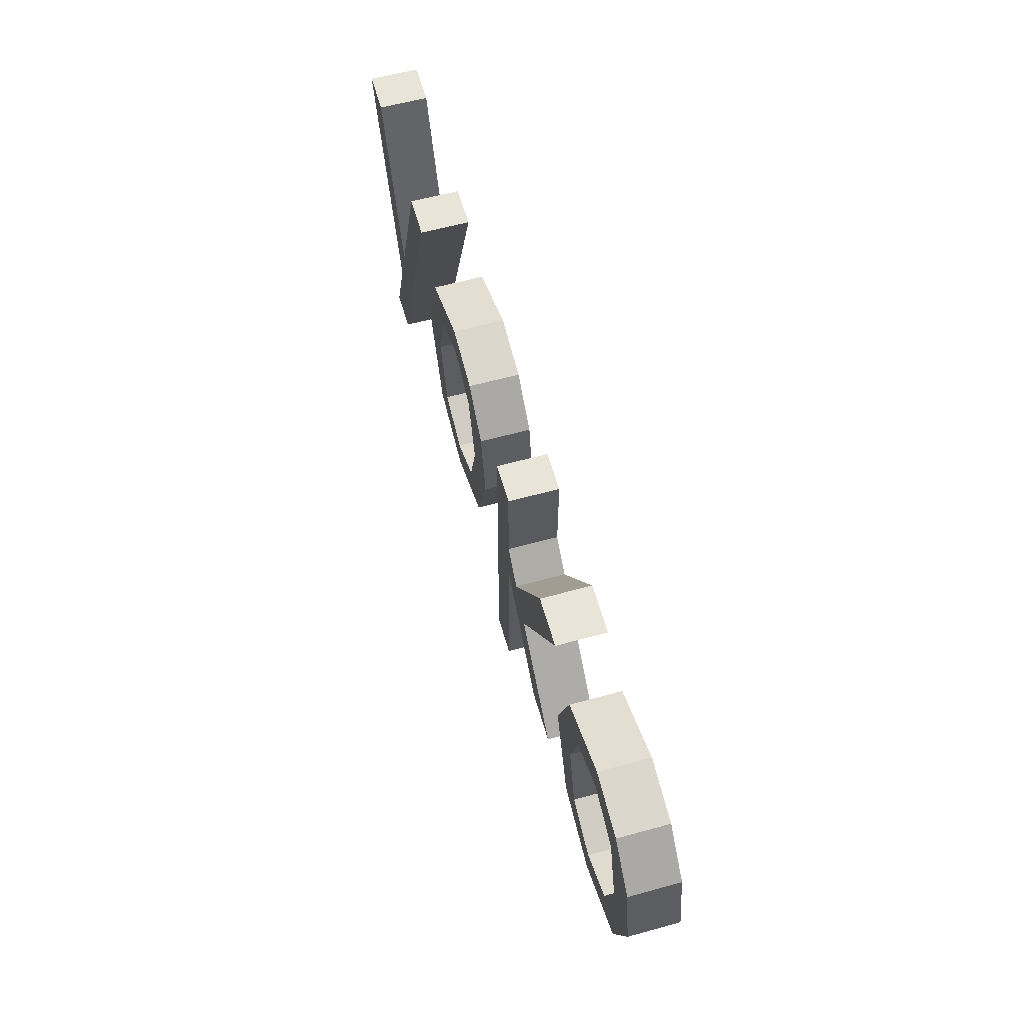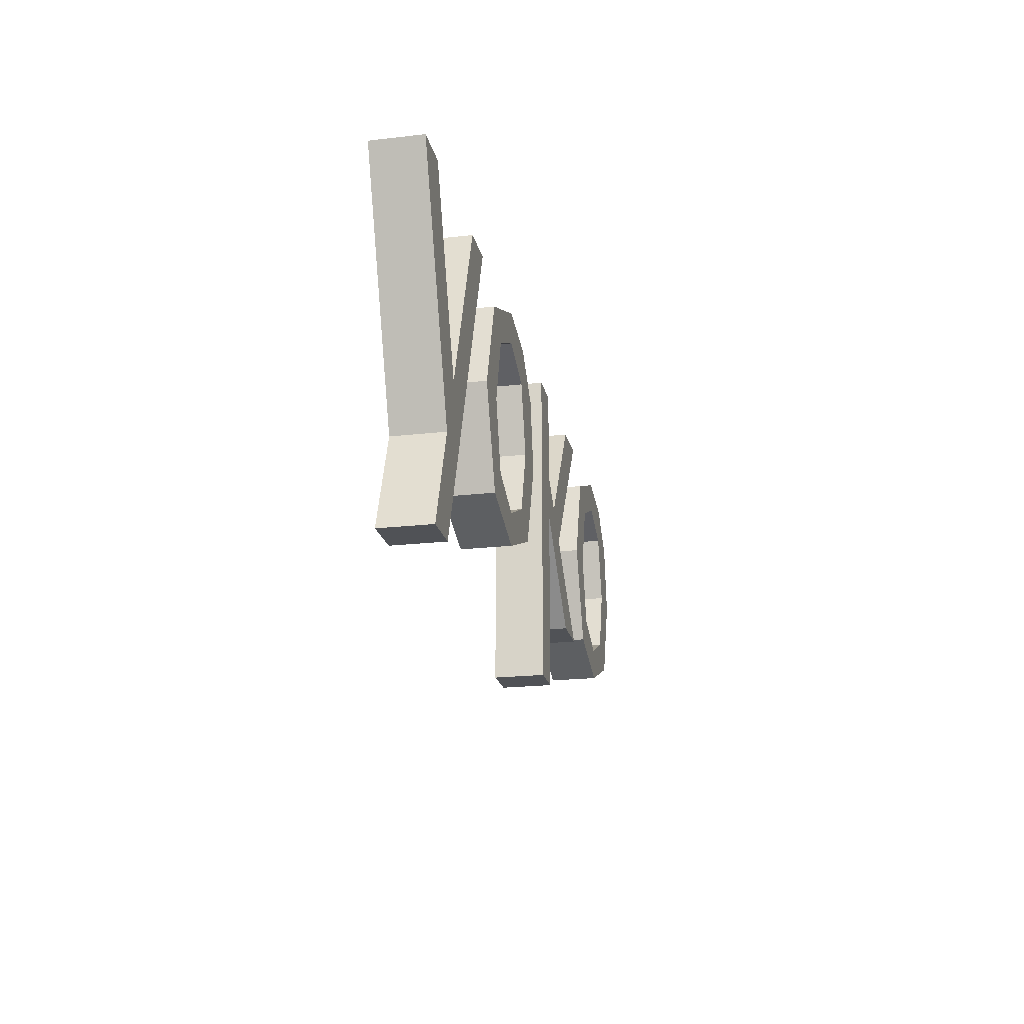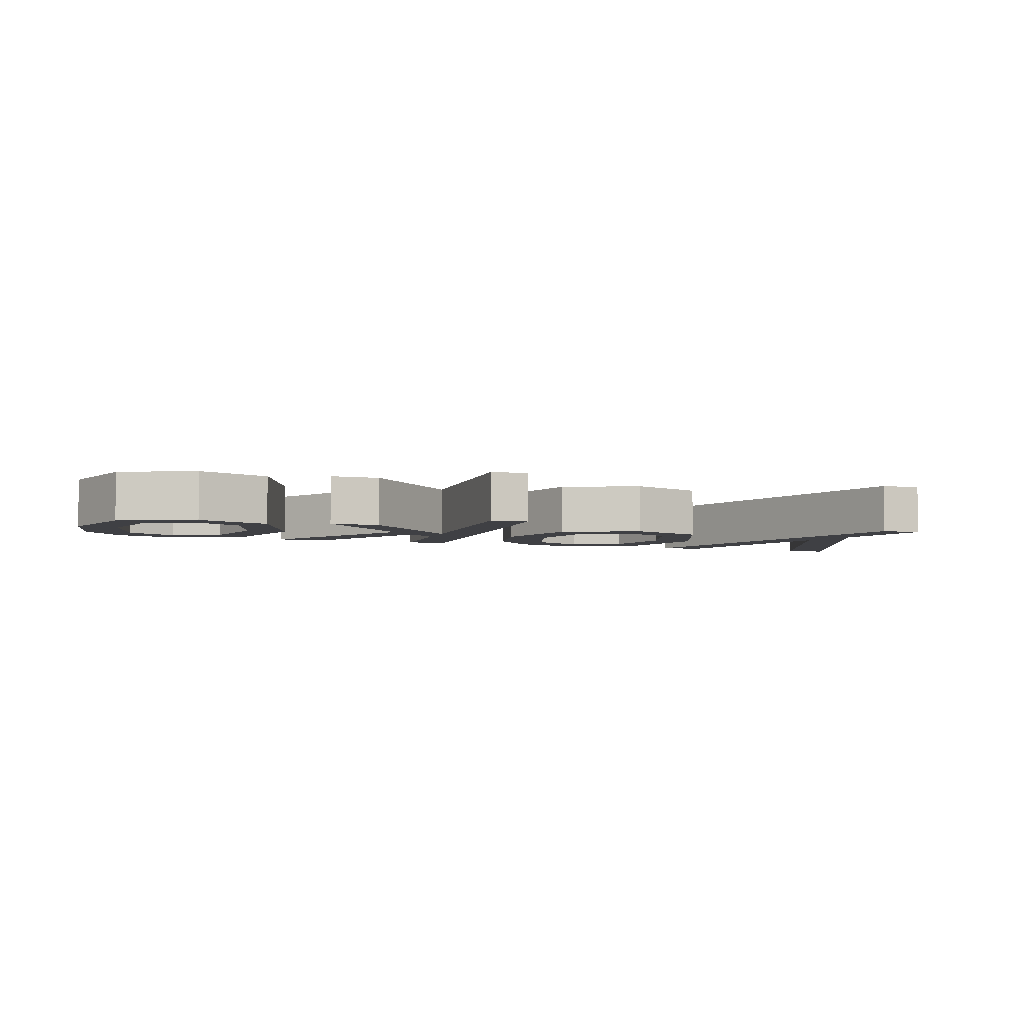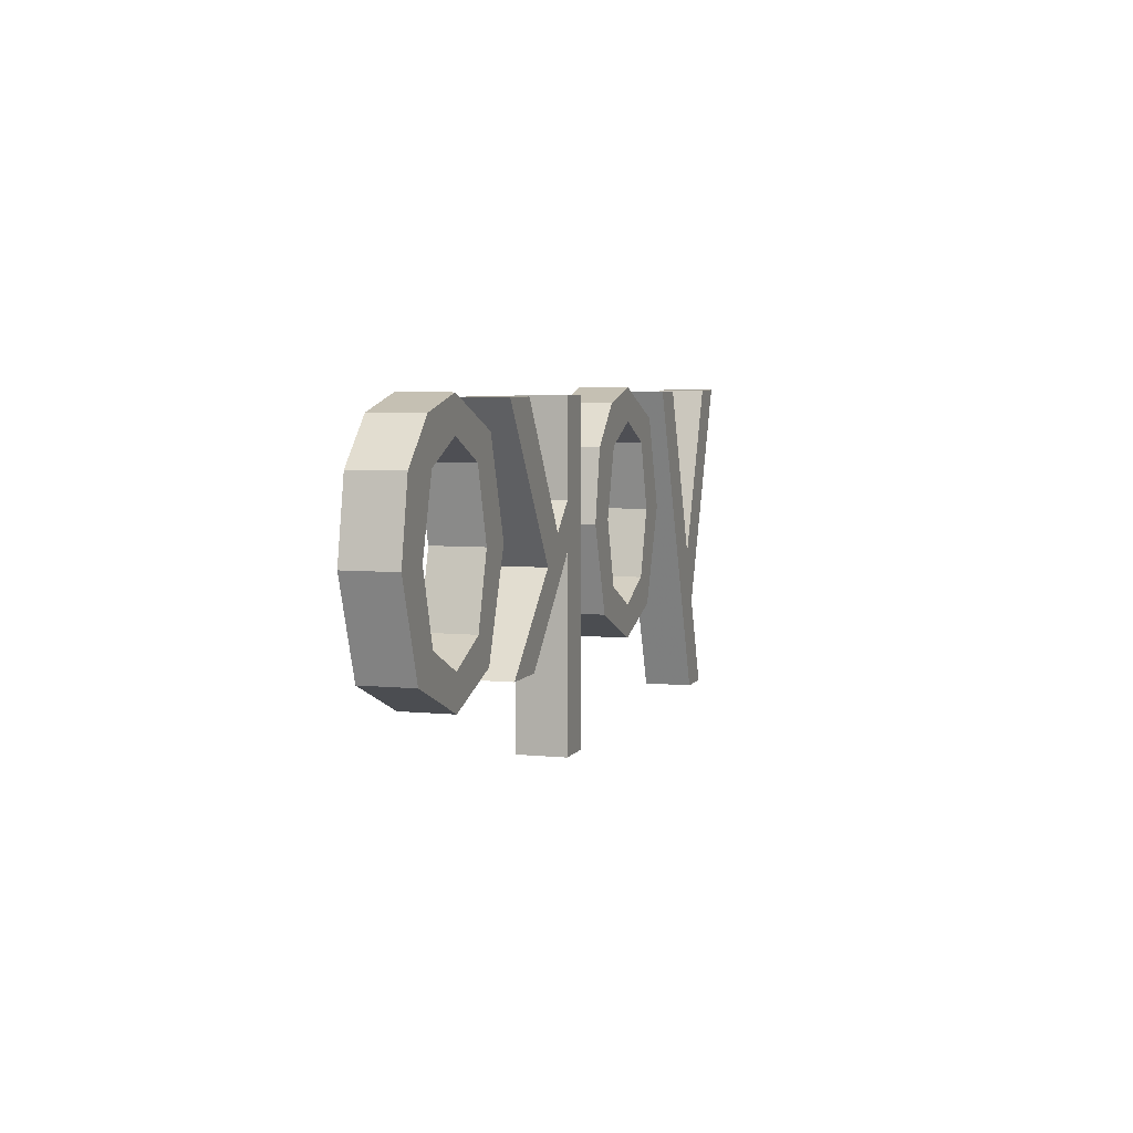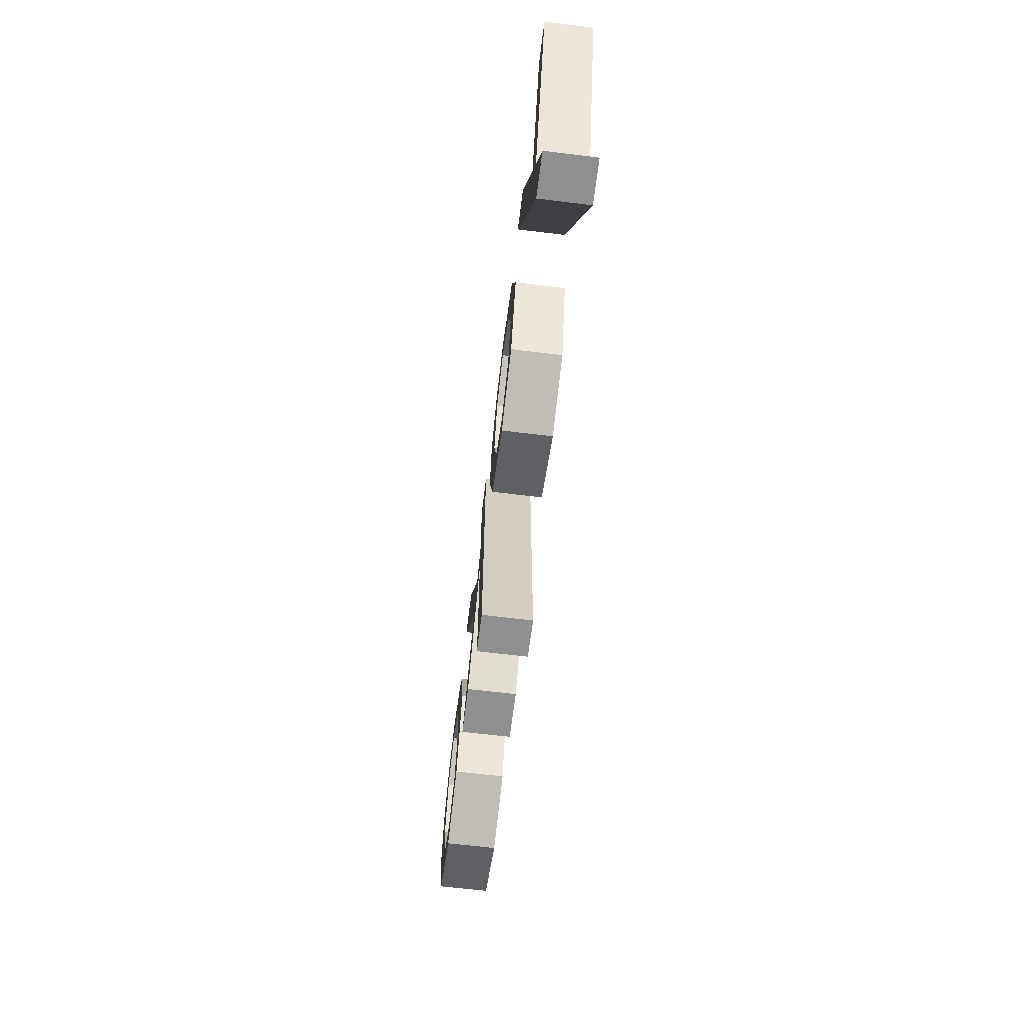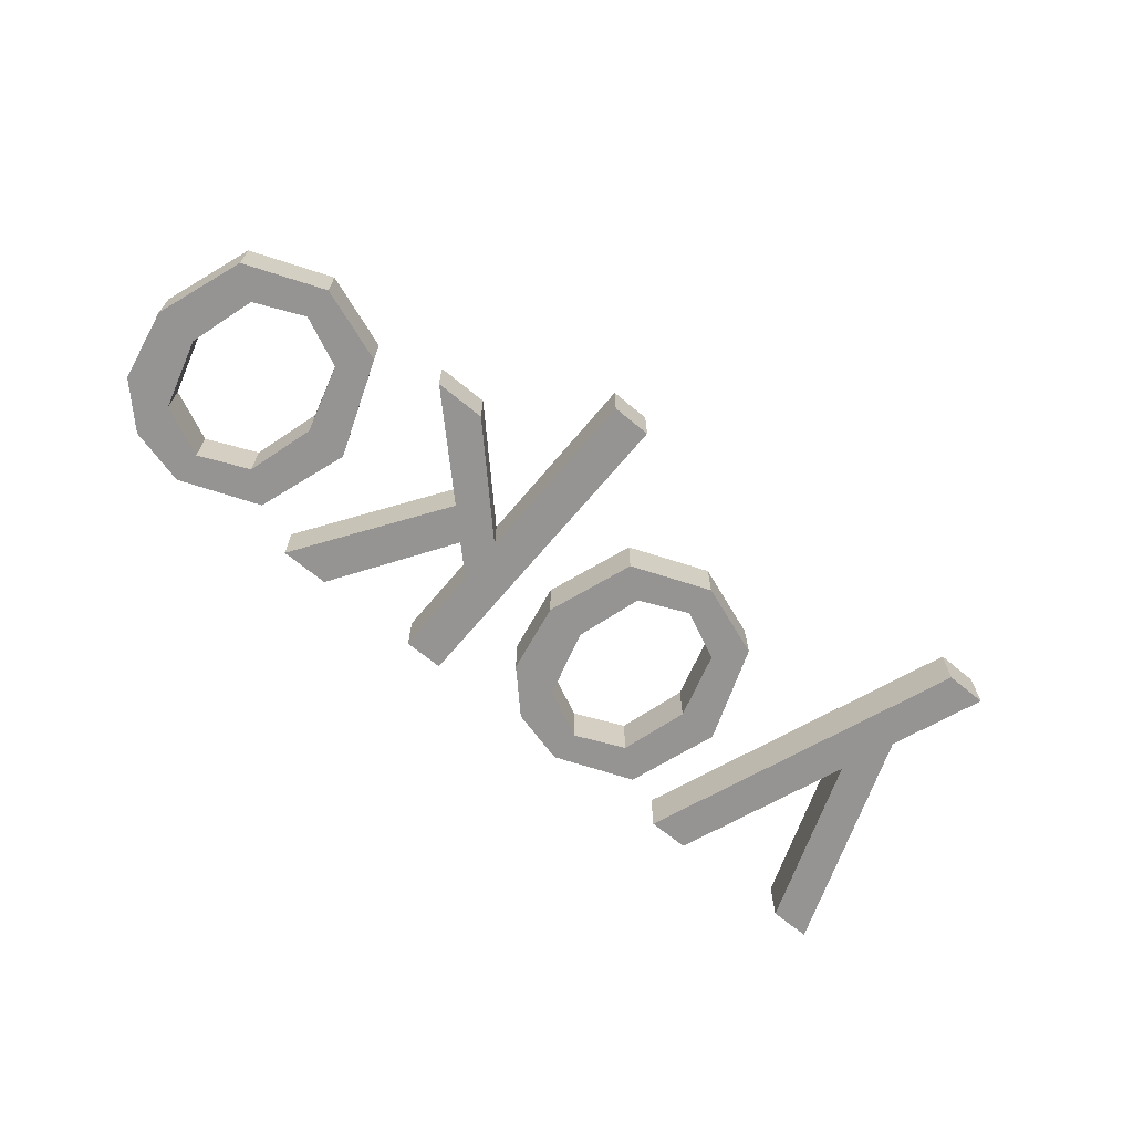
<metadata>
{"format":"obj","ext":"obj","renderer":"f3d","projection":"perspective","resolution":1024,"background":"white","views":[{"elev":60.3,"azim":74.3,"up":"+Z"},{"elev":-20.6,"azim":-78.2,"up":"+Z"},{"elev":-5.1,"azim":162.1,"up":"+Y"},{"elev":5.4,"azim":107.5,"up":"+Z"},{"elev":-65.4,"azim":-97.0,"up":"+Z"},{"elev":-67.2,"azim":140.2,"up":"+Y"}]}
</metadata>
<code>
v 1.214 0.04 -0.04259
v 1.165 0.04 -0.19
v 1.224 0.04 -0.3465
v 1.343 0.04 -0.3887
v 1.471 0.04 -0.3373
v 1.521 0.04 -0.1954
v 1.499 0.04 -0.07999
v 1.435 0.04 -0.01467
v 1.343 0.04 0.00859
v 1.263 0.04 -0.2992
v 1.231 0.04 -0.19
v 1.263 0.04 -0.08071
v 1.343 0.04 -0.04438
v 1.423 0.04 -0.08089
v 1.455 0.04 -0.1922
v 1.423 0.04 -0.299
v 1.343 0.04 -0.3354
v 0.8873 0.04 0
v 0.8228 0.04 0
v 0.8228 0.04 -0.5247
v 0.8873 0.04 -0.5247
v 0.8873 0.04 -0.2255
v 1.04 0.04 -0.3801
v 1.123 0.04 -0.3801
v 0.9778 0.04 -0.2391
v 1.138 0.04 0
v 1.058 0.04 0
v 0.9327 0.04 -0.1943
v 0.8873 0.04 -0.1507
v 0.44 0.04 -0.04259
v 0.3908 0.04 -0.19
v 0.4495 0.04 -0.3465
v 0.5691 0.04 -0.3887
v 0.6972 0.04 -0.3373
v 0.747 0.04 -0.1954
v 0.7249 0.04 -0.07999
v 0.6609 0.04 -0.01467
v 0.5691 0.04 0.00859
v 0.4889 0.04 -0.2992
v 0.4571 0.04 -0.19
v 0.4889 0.04 -0.08071
v 0.5691 0.04 -0.04438
v 0.6489 0.04 -0.08089
v 0.6807 0.04 -0.1922
v 0.6487 0.04 -0.299
v 0.5691 0.04 -0.3354
v 0.2892 0.04 0
v 0.1829 0.04 -0.2842
v 0.07659 0.04 0
v 0.00859 0.04 0
v 0.1496 0.04 -0.3729
v 0.09306 0.04 -0.5247
v 0.1611 0.04 -0.5247
v 0.3572 0.04 0
v 1.214 -0.04 -0.04259
v 1.165 -0.04 -0.19
v 1.224 -0.04 -0.3465
v 1.343 -0.04 -0.3887
v 1.471 -0.04 -0.3373
v 1.521 -0.04 -0.1954
v 1.499 -0.04 -0.07999
v 1.435 -0.04 -0.01467
v 1.343 -0.04 0.00859
v 1.263 -0.04 -0.2992
v 1.231 -0.04 -0.19
v 1.263 -0.04 -0.08071
v 1.343 -0.04 -0.04438
v 1.423 -0.04 -0.08089
v 1.455 -0.04 -0.1922
v 1.423 -0.04 -0.299
v 1.343 -0.04 -0.3354
v 0.8873 -0.04 0
v 0.8228 -0.04 0
v 0.8228 -0.04 -0.5247
v 0.8873 -0.04 -0.5247
v 0.8873 -0.04 -0.2255
v 1.04 -0.04 -0.3801
v 1.123 -0.04 -0.3801
v 0.9778 -0.04 -0.2391
v 1.138 -0.04 0
v 1.058 -0.04 0
v 0.9327 -0.04 -0.1943
v 0.8873 -0.04 -0.1507
v 0.44 -0.04 -0.04259
v 0.3908 -0.04 -0.19
v 0.4495 -0.04 -0.3465
v 0.5691 -0.04 -0.3887
v 0.6972 -0.04 -0.3373
v 0.747 -0.04 -0.1954
v 0.7249 -0.04 -0.07999
v 0.6609 -0.04 -0.01467
v 0.5691 -0.04 0.00859
v 0.4889 -0.04 -0.2992
v 0.4571 -0.04 -0.19
v 0.4889 -0.04 -0.08071
v 0.5691 -0.04 -0.04438
v 0.6489 -0.04 -0.08089
v 0.6807 -0.04 -0.1922
v 0.6487 -0.04 -0.299
v 0.5691 -0.04 -0.3354
v 0.2892 -0.04 0
v 0.1829 -0.04 -0.2842
v 0.07659 -0.04 0
v 0.00859 -0.04 0
v 0.1496 -0.04 -0.3729
v 0.09306 -0.04 -0.5247
v 0.1611 -0.04 -0.5247
v 0.3572 -0.04 0
v 0.2892 -0.04 0
v 0.2892 0.04 0
v 0.1829 -0.04 -0.2842
v 0.1829 0.04 -0.2842
v 0.07659 -0.04 0
v 0.07659 0.04 0
v 0.00859 -0.04 0
v 0.00859 0.04 0
v 0.1496 -0.04 -0.3729
v 0.1496 0.04 -0.3729
v 0.09306 -0.04 -0.5247
v 0.09306 0.04 -0.5247
v 0.1611 -0.04 -0.5247
v 0.1611 0.04 -0.5247
v 0.3572 -0.04 0
v 0.3572 0.04 0
v 0.44 -0.04 -0.04259
v 0.44 0.04 -0.04259
v 0.3908 -0.04 -0.19
v 0.3908 0.04 -0.19
v 0.4495 -0.04 -0.3465
v 0.4495 0.04 -0.3465
v 0.5691 -0.04 -0.3887
v 0.5691 0.04 -0.3887
v 0.6972 -0.04 -0.3373
v 0.6972 0.04 -0.3373
v 0.747 -0.04 -0.1954
v 0.747 0.04 -0.1954
v 0.7249 -0.04 -0.07999
v 0.7249 0.04 -0.07999
v 0.6609 -0.04 -0.01467
v 0.6609 0.04 -0.01467
v 0.5691 -0.04 0.00859
v 0.5691 0.04 0.00859
v 0.4889 -0.04 -0.2992
v 0.4889 0.04 -0.2992
v 0.4571 -0.04 -0.19
v 0.4571 0.04 -0.19
v 0.4889 -0.04 -0.08071
v 0.4889 0.04 -0.08071
v 0.5691 -0.04 -0.04438
v 0.5691 0.04 -0.04438
v 0.6489 -0.04 -0.08089
v 0.6489 0.04 -0.08089
v 0.6807 -0.04 -0.1922
v 0.6807 0.04 -0.1922
v 0.6487 -0.04 -0.299
v 0.6487 0.04 -0.299
v 0.5691 -0.04 -0.3354
v 0.5691 0.04 -0.3354
v 0.8873 -0.04 0
v 0.8873 0.04 0
v 0.8228 -0.04 0
v 0.8228 0.04 0
v 0.8228 -0.04 -0.5247
v 0.8228 0.04 -0.5247
v 0.8873 -0.04 -0.5247
v 0.8873 0.04 -0.5247
v 0.8873 -0.04 -0.2255
v 0.8873 0.04 -0.2255
v 1.04 -0.04 -0.3801
v 1.04 0.04 -0.3801
v 1.123 -0.04 -0.3801
v 1.123 0.04 -0.3801
v 0.9778 -0.04 -0.2391
v 0.9778 0.04 -0.2391
v 1.138 -0.04 0
v 1.138 0.04 0
v 1.058 -0.04 0
v 1.058 0.04 0
v 0.9327 -0.04 -0.1943
v 0.9327 0.04 -0.1943
v 0.8873 -0.04 -0.1507
v 0.8873 0.04 -0.1507
v 1.214 -0.04 -0.04259
v 1.214 0.04 -0.04259
v 1.165 -0.04 -0.19
v 1.165 0.04 -0.19
v 1.224 -0.04 -0.3465
v 1.224 0.04 -0.3465
v 1.343 -0.04 -0.3887
v 1.343 0.04 -0.3887
v 1.471 -0.04 -0.3373
v 1.471 0.04 -0.3373
v 1.521 -0.04 -0.1954
v 1.521 0.04 -0.1954
v 1.499 -0.04 -0.07999
v 1.499 0.04 -0.07999
v 1.435 -0.04 -0.01467
v 1.435 0.04 -0.01467
v 1.343 -0.04 0.00859
v 1.343 0.04 0.00859
v 1.263 -0.04 -0.2992
v 1.263 0.04 -0.2992
v 1.231 -0.04 -0.19
v 1.231 0.04 -0.19
v 1.263 -0.04 -0.08071
v 1.263 0.04 -0.08071
v 1.343 -0.04 -0.04438
v 1.343 0.04 -0.04438
v 1.423 -0.04 -0.08089
v 1.423 0.04 -0.08089
v 1.455 -0.04 -0.1922
v 1.455 0.04 -0.1922
v 1.423 -0.04 -0.299
v 1.423 0.04 -0.299
v 1.343 -0.04 -0.3354
v 1.343 0.04 -0.3354
f 3 5 4
f 2 10 3
f 10 17 3
f 17 5 3
f 17 16 5
f 16 6 5
f 2 11 10
f 15 6 16
f 15 7 6
f 14 7 15
f 1 11 2
f 1 12 11
f 13 7 14
f 1 13 12
f 13 8 7
f 1 8 13
f 9 8 1
f 19 21 20
f 19 22 21
f 22 24 23
f 22 25 24
f 22 28 25
f 28 26 25
f 19 29 22
f 29 28 22
f 27 26 28
f 19 18 29
f 32 34 33
f 31 39 32
f 39 46 32
f 46 34 32
f 46 45 34
f 45 35 34
f 31 40 39
f 44 35 45
f 44 36 35
f 43 36 44
f 30 40 31
f 30 41 40
f 42 36 43
f 30 42 41
f 42 37 36
f 30 37 42
f 38 37 30
f 51 53 52
f 51 54 53
f 50 48 51
f 48 54 51
f 50 49 48
f 47 54 48
f 59 57 58
f 64 56 57
f 71 64 57
f 59 71 57
f 70 71 59
f 60 70 59
f 65 56 64
f 60 69 70
f 61 69 60
f 61 68 69
f 65 55 56
f 66 55 65
f 61 67 68
f 67 55 66
f 62 67 61
f 62 55 67
f 62 63 55
f 75 73 74
f 76 73 75
f 78 76 77
f 79 76 78
f 82 76 79
f 80 82 79
f 83 73 76
f 82 83 76
f 80 81 82
f 72 73 83
f 88 86 87
f 93 85 86
f 100 93 86
f 88 100 86
f 99 100 88
f 89 99 88
f 94 85 93
f 89 98 99
f 90 98 89
f 90 97 98
f 94 84 85
f 95 84 94
f 90 96 97
f 96 84 95
f 91 96 90
f 91 84 96
f 91 92 84
f 107 105 106
f 108 105 107
f 102 104 105
f 108 102 105
f 103 104 102
f 108 101 102
f 110 112 111 109
f 112 114 113 111
f 114 116 115 113
f 116 118 117 115
f 118 120 119 117
f 120 122 121 119
f 122 124 123 121
f 124 110 109 123
f 126 128 127 125
f 128 130 129 127
f 130 132 131 129
f 132 134 133 131
f 134 136 135 133
f 136 138 137 135
f 138 140 139 137
f 140 142 141 139
f 142 126 125 141
f 144 146 145 143
f 146 148 147 145
f 148 150 149 147
f 150 152 151 149
f 152 154 153 151
f 154 156 155 153
f 156 158 157 155
f 158 144 143 157
f 160 162 161 159
f 162 164 163 161
f 164 166 165 163
f 166 168 167 165
f 168 170 169 167
f 170 172 171 169
f 172 174 173 171
f 174 176 175 173
f 176 178 177 175
f 178 180 179 177
f 180 182 181 179
f 182 160 159 181
f 184 186 185 183
f 186 188 187 185
f 188 190 189 187
f 190 192 191 189
f 192 194 193 191
f 194 196 195 193
f 196 198 197 195
f 198 200 199 197
f 200 184 183 199
f 202 204 203 201
f 204 206 205 203
f 206 208 207 205
f 208 210 209 207
f 210 212 211 209
f 212 214 213 211
f 214 216 215 213
f 216 202 201 215

</code>
